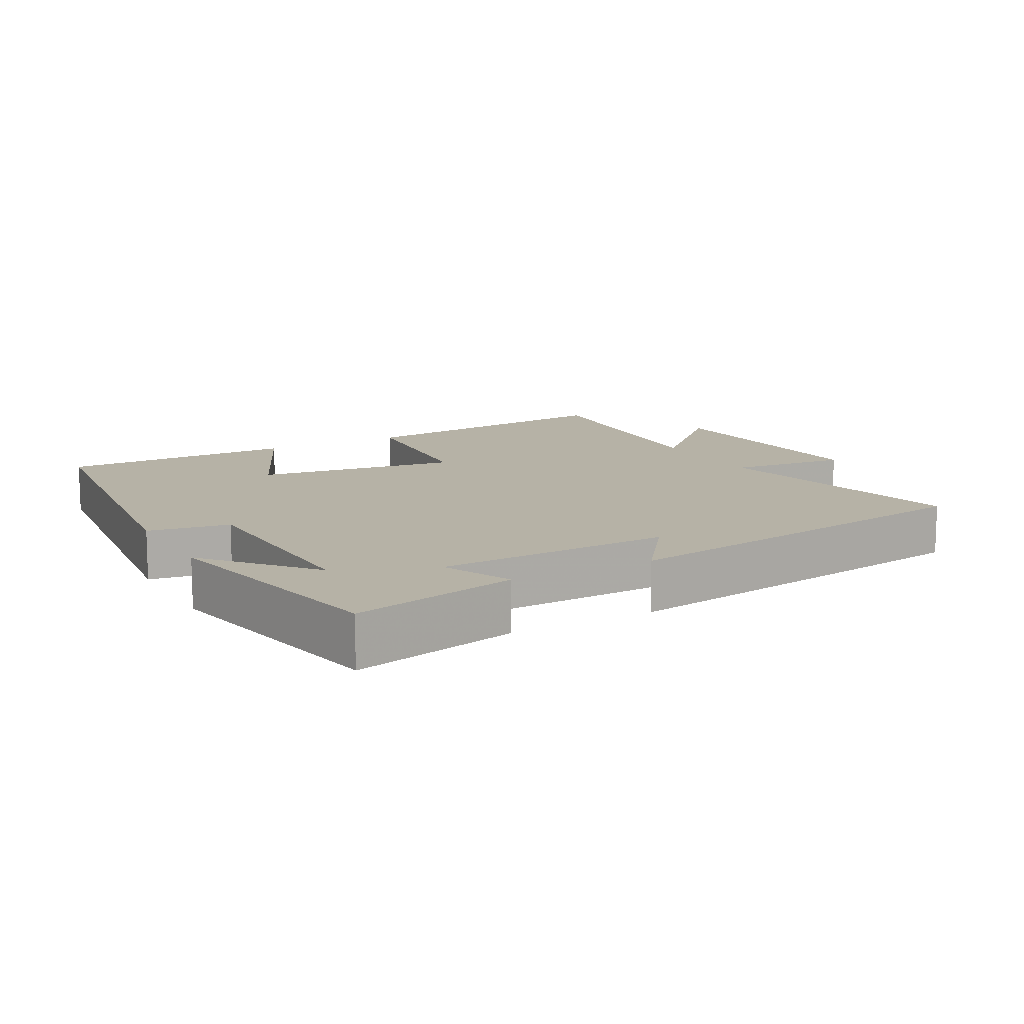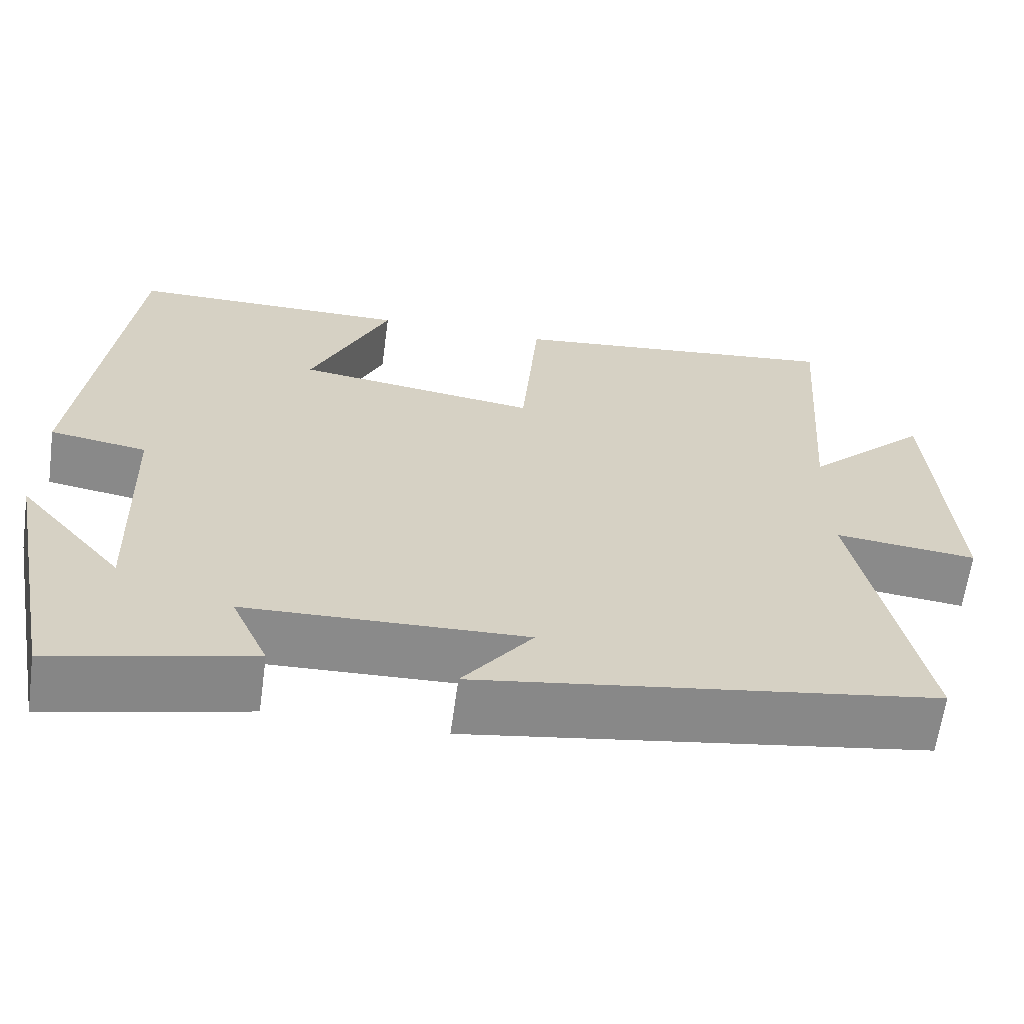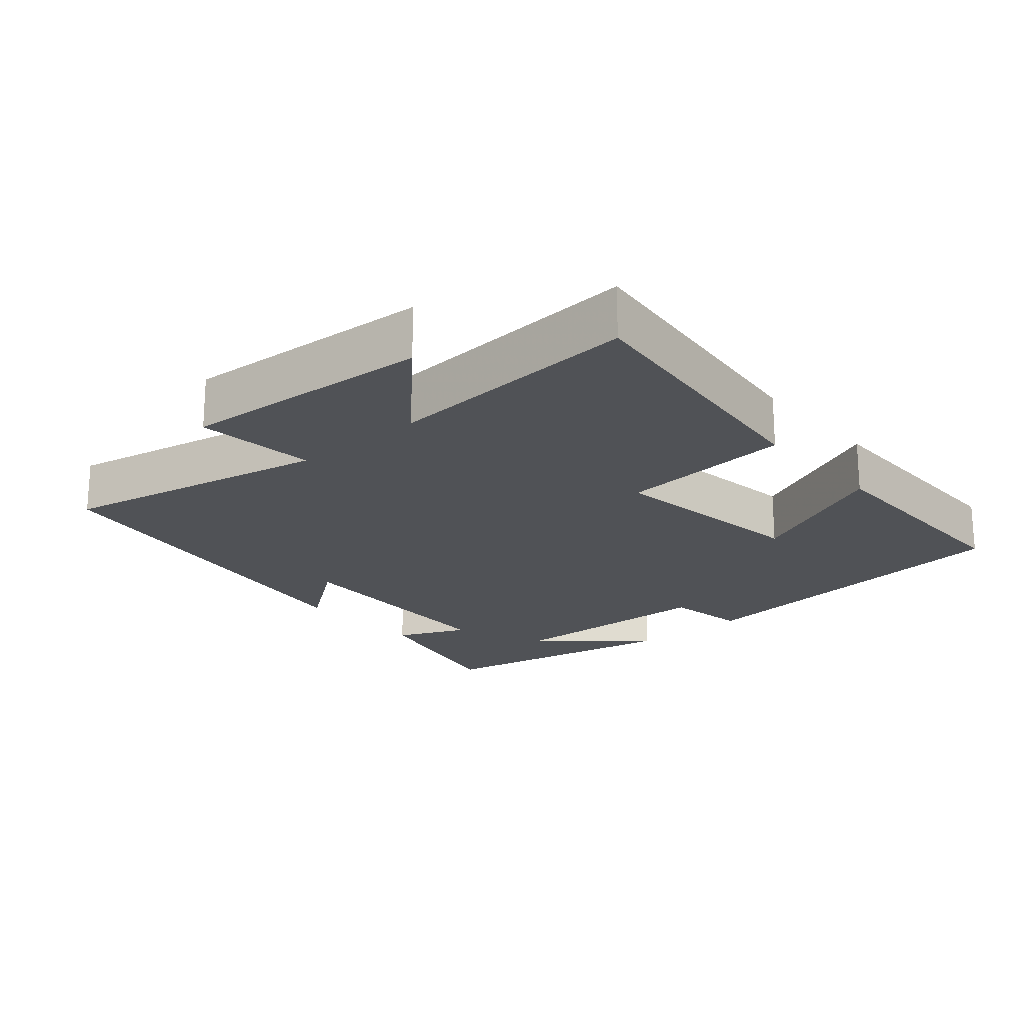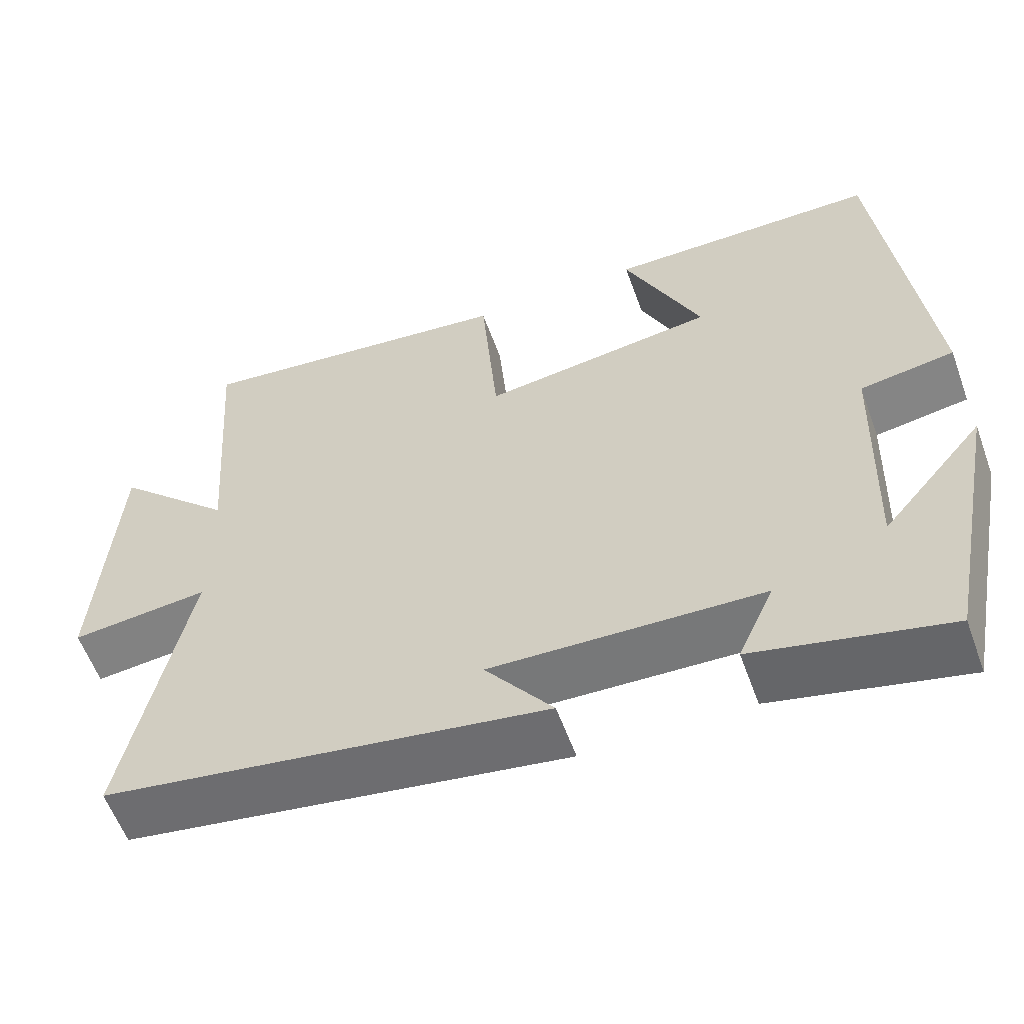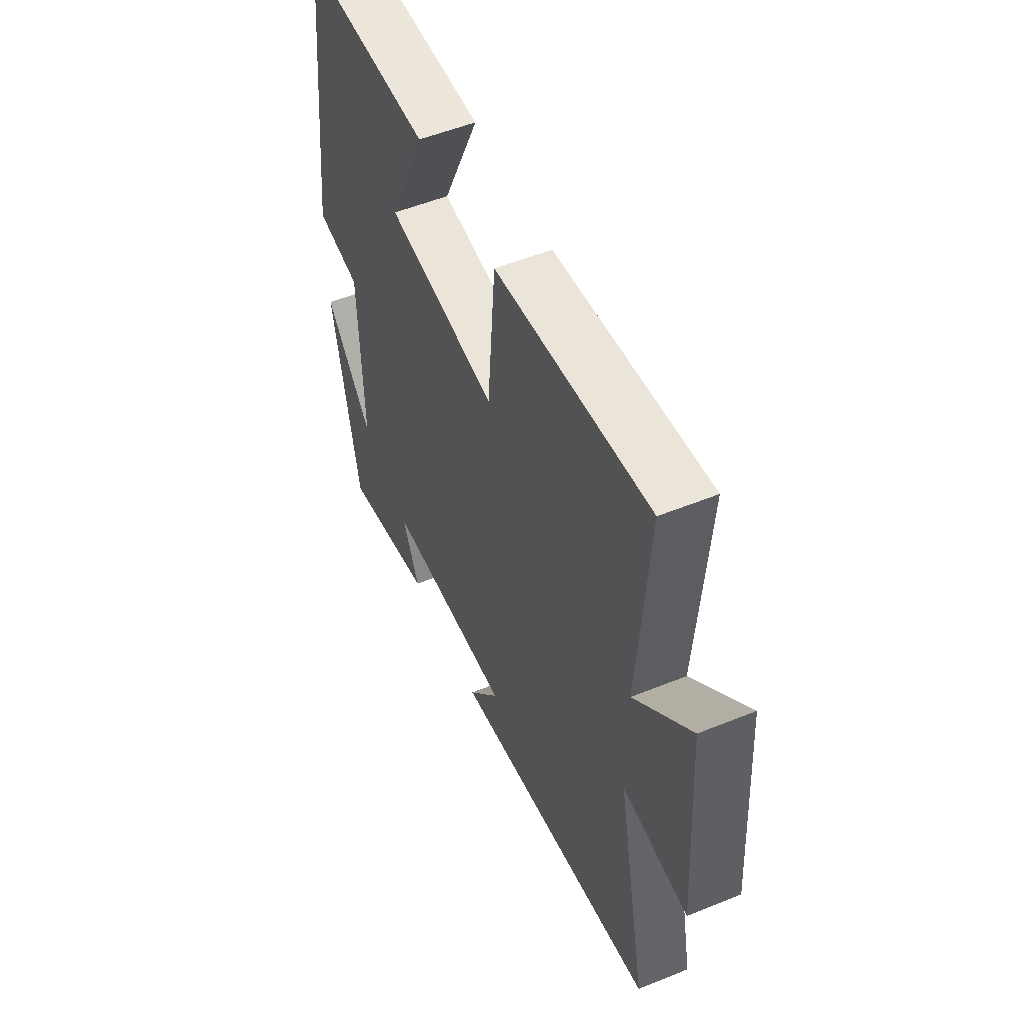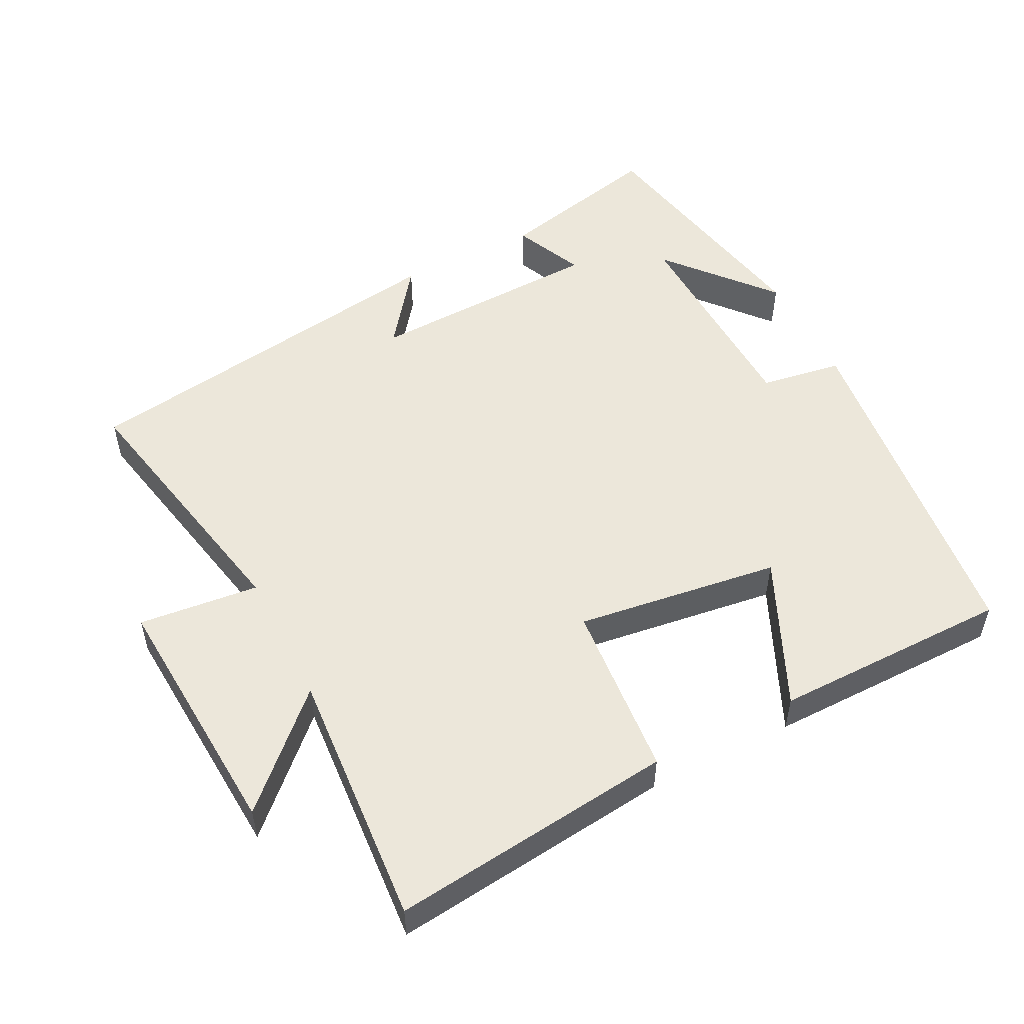
<metadata>
{"format":"obj","ext":"obj","renderer":"f3d","projection":"perspective","resolution":1024,"background":"white","views":[{"elev":12.2,"azim":151.2,"up":"+Y"},{"elev":-63.6,"azim":172.2,"up":"+Z"},{"elev":-20.6,"azim":-49.1,"up":"+Y"},{"elev":-58.3,"azim":19.9,"up":"+Z"},{"elev":53.2,"azim":-113.5,"up":"+Z"},{"elev":52.4,"azim":-27.0,"up":"+Y"}]}
</metadata>
<code>
v -0.527 0.07 0.547
v -0.118 0.07 0.5
v -0.097 0.07 0.247
v 0.197 0.07 0.287
v 0.1 0.07 0.5
v 0.442 0.07 0.498
v 0.5 0.07 -0.009
v 0.382 0.07 -0.028
v 0.372 0.07 -0.342
v 0.5 0.07 -0.191
v 0.429 0.07 -0.556
v 0.187 0.07 -0.5
v 0.232 0.07 -0.399
v -0.108 0.07 -0.387
v -0.023 0.07 -0.5
v -0.579 0.07 -0.414
v -0.5 0.07 -0.027
v -0.673 0.07 -0.045
v -0.649 0.07 0.319
v -0.5 0.07 0.175
v -0.527 0 0.547
v -0.118 0 0.5
v -0.097 0 0.247
v 0.197 0 0.287
v 0.1 0 0.5
v 0.442 0 0.498
v 0.5 0 -0.009
v 0.382 0 -0.028
v 0.372 0 -0.342
v 0.5 0 -0.191
v 0.429 0 -0.556
v 0.187 0 -0.5
v 0.232 0 -0.399
v -0.108 0 -0.387
v -0.023 0 -0.5
v -0.579 0 -0.414
v -0.5 0 -0.027
v -0.673 0 -0.045
v -0.649 0 0.319
v -0.5 0 0.175
f 17 18 19 20
f 14 15 16 17
f 13 14 17 20
f 11 12 13
f 9 10 11
f 9 11 13
f 8 9 13 20
f 6 7 8
f 5 6 8
f 4 5 8
f 3 4 8 20
f 1 2 3 20
f 40 39 38 37
f 37 36 35 34
f 40 37 34 33
f 33 32 31
f 31 30 29
f 33 31 29
f 40 33 29 28
f 28 27 26
f 28 26 25
f 28 25 24
f 40 28 24 23
f 40 23 22 21
f 1 21 22 2
f 2 22 23 3
f 3 23 24 4
f 4 24 25 5
f 5 25 26 6
f 6 26 27 7
f 7 27 28 8
f 8 28 29 9
f 9 29 30 10
f 10 30 31 11
f 11 31 32 12
f 12 32 33 13
f 13 33 34 14
f 14 34 35 15
f 15 35 36 16
f 16 36 37 17
f 17 37 38 18
f 18 38 39 19
f 19 39 40 20
f 20 40 21 1

</code>
